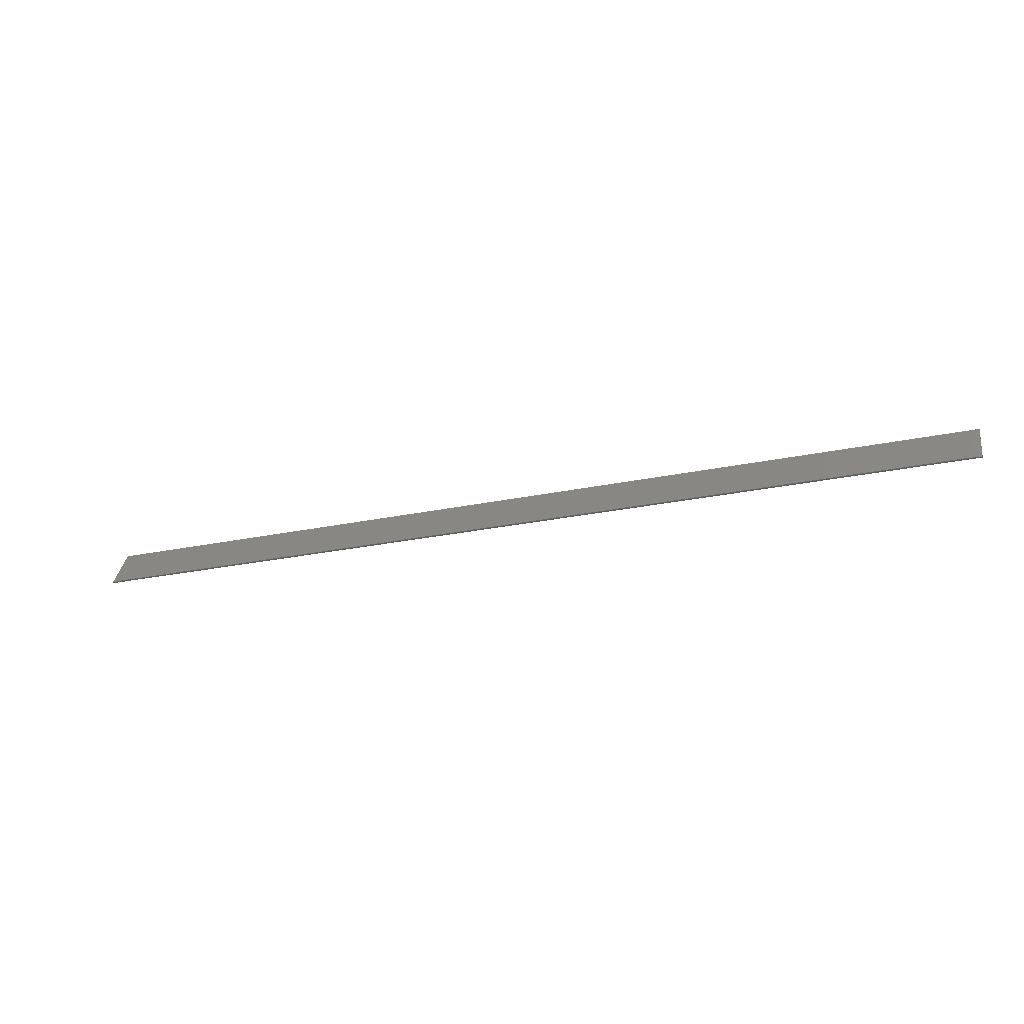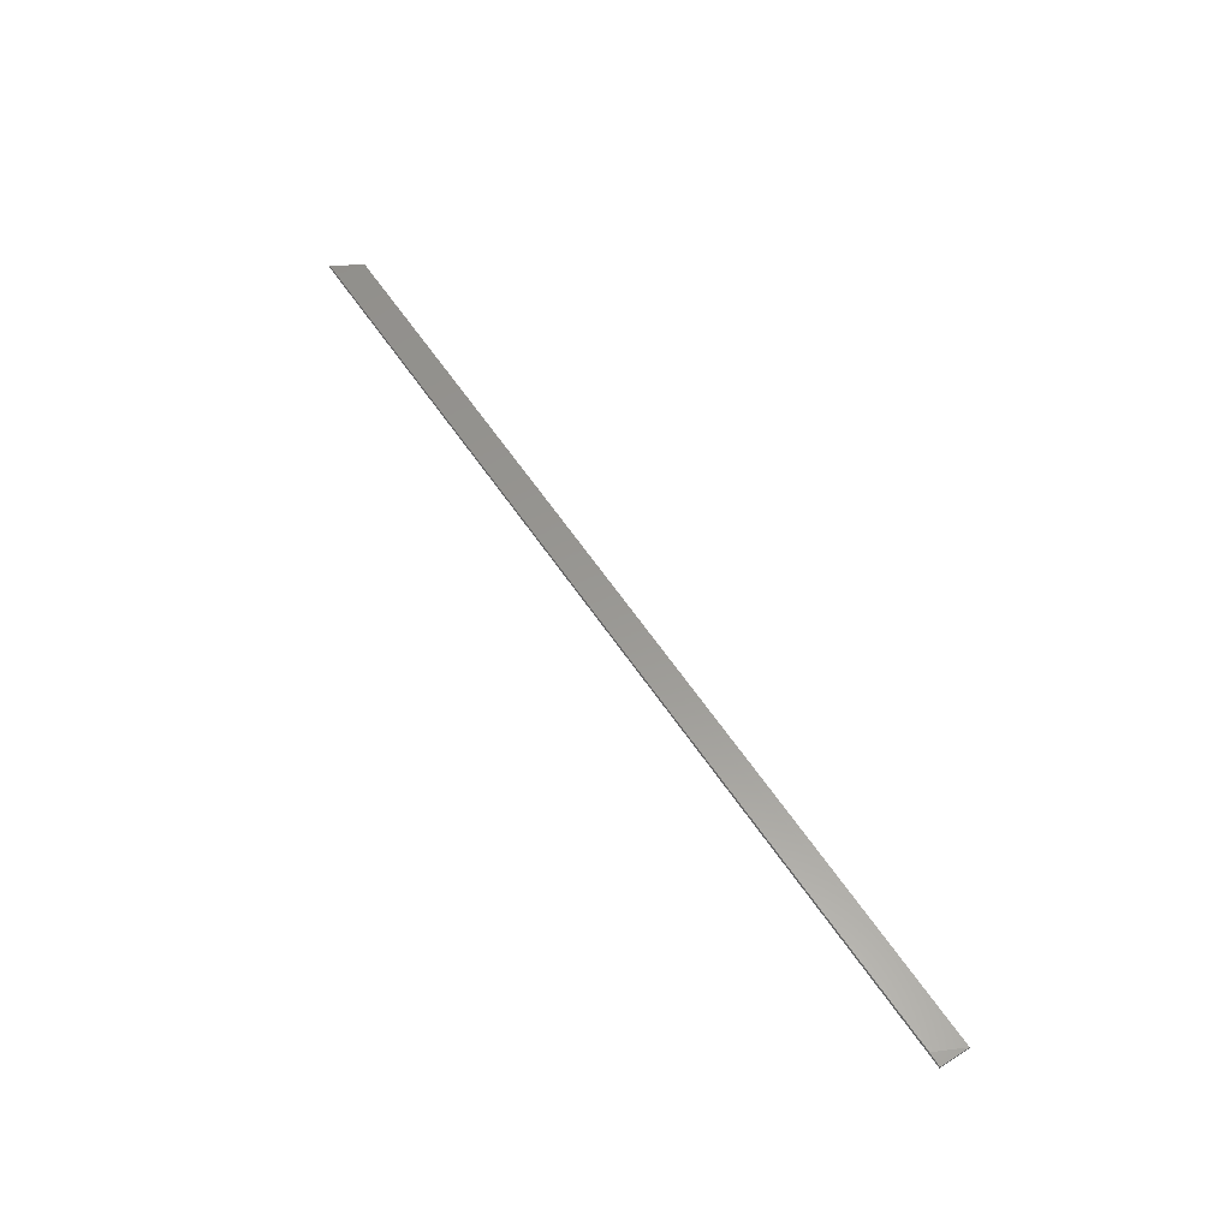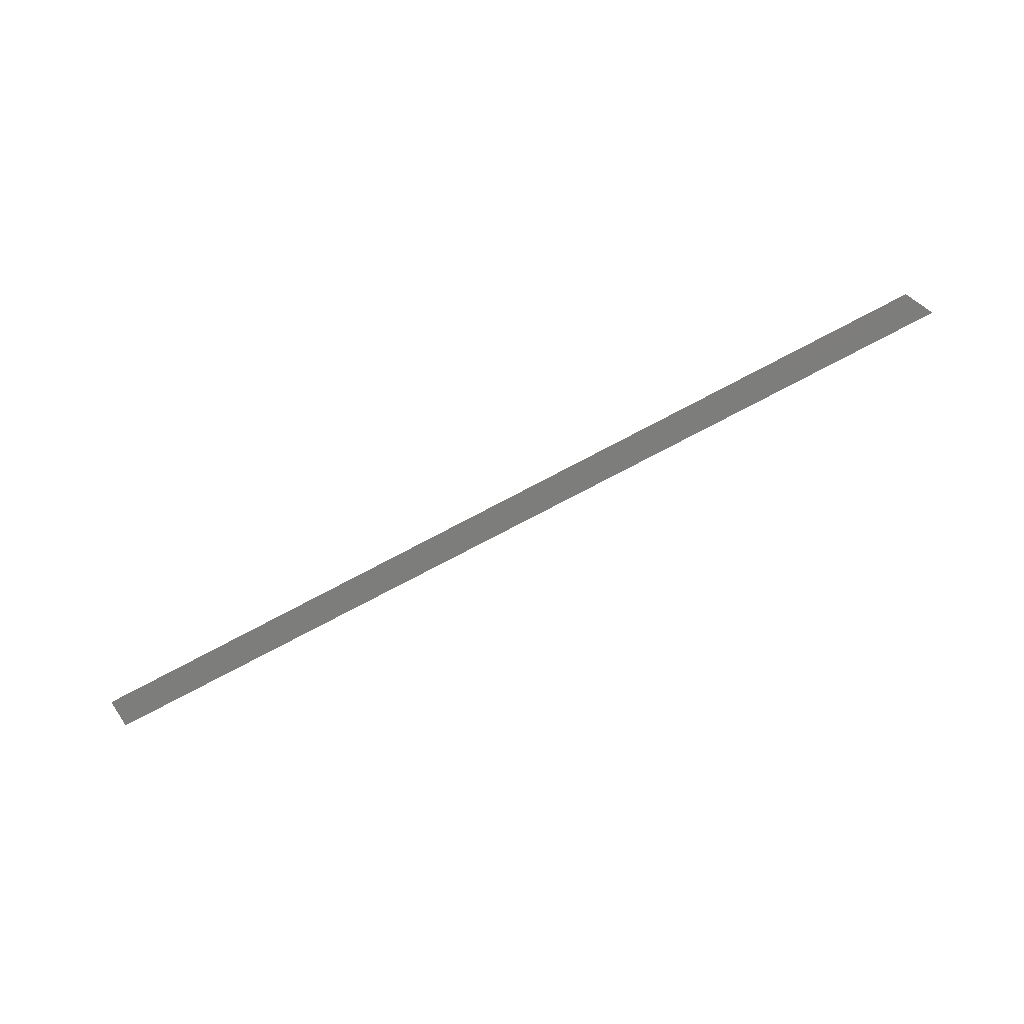
<metadata>
{"format":"stl","ext":"stl","renderer":"f3d","projection":"perspective","resolution":1024,"background":"white","views":[{"elev":-23.3,"azim":-159.6,"up":"+Z"},{"elev":59.6,"azim":-123.5,"up":"+Y"},{"elev":-77.5,"azim":27.7,"up":"+Y"}]}
</metadata>
<code>
# stl→obj: 10 verts, 16 faces
v -0.5782 0.4988 -0.2727
v -0.1702 0.4988 -0.2727
v -0.1692 0.4993 -0.2853
v -0.5722 0.4993 -0.2853
v -0.5782 0.4981 -0.2855
v -0.1632 0.4981 -0.2855
v -0.1702 0.4978 -0.2727
v -0.5782 0.4978 -0.2727
v -0.1632 0.4991 -0.2855
v -0.5782 0.4991 -0.2855
f 1 2 3
f 1 3 4
f 5 6 7
f 5 7 8
f 7 2 1
f 7 1 8
f 9 3 2
f 9 2 7
f 9 7 6
f 10 1 4
f 10 4 3
f 10 3 9
f 10 9 6
f 10 6 5
f 10 5 8
f 10 8 1

</code>
